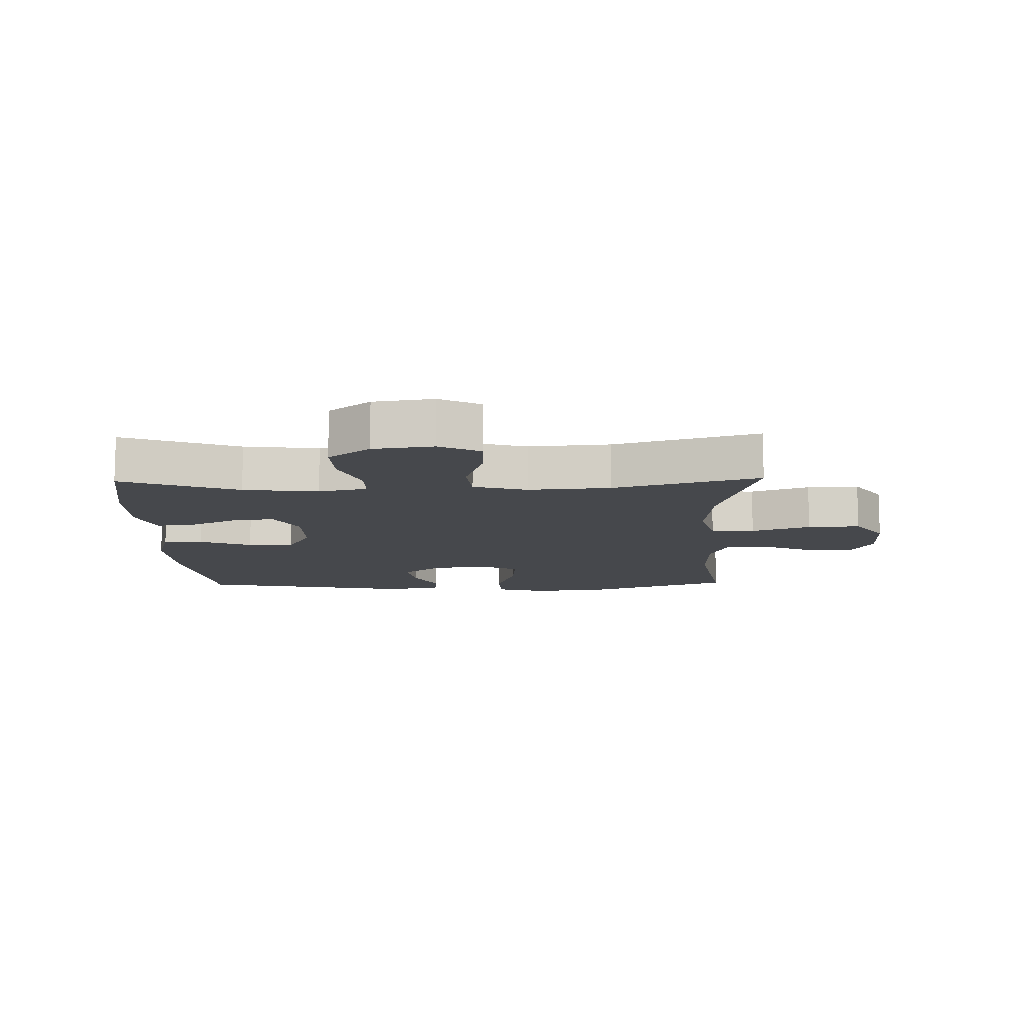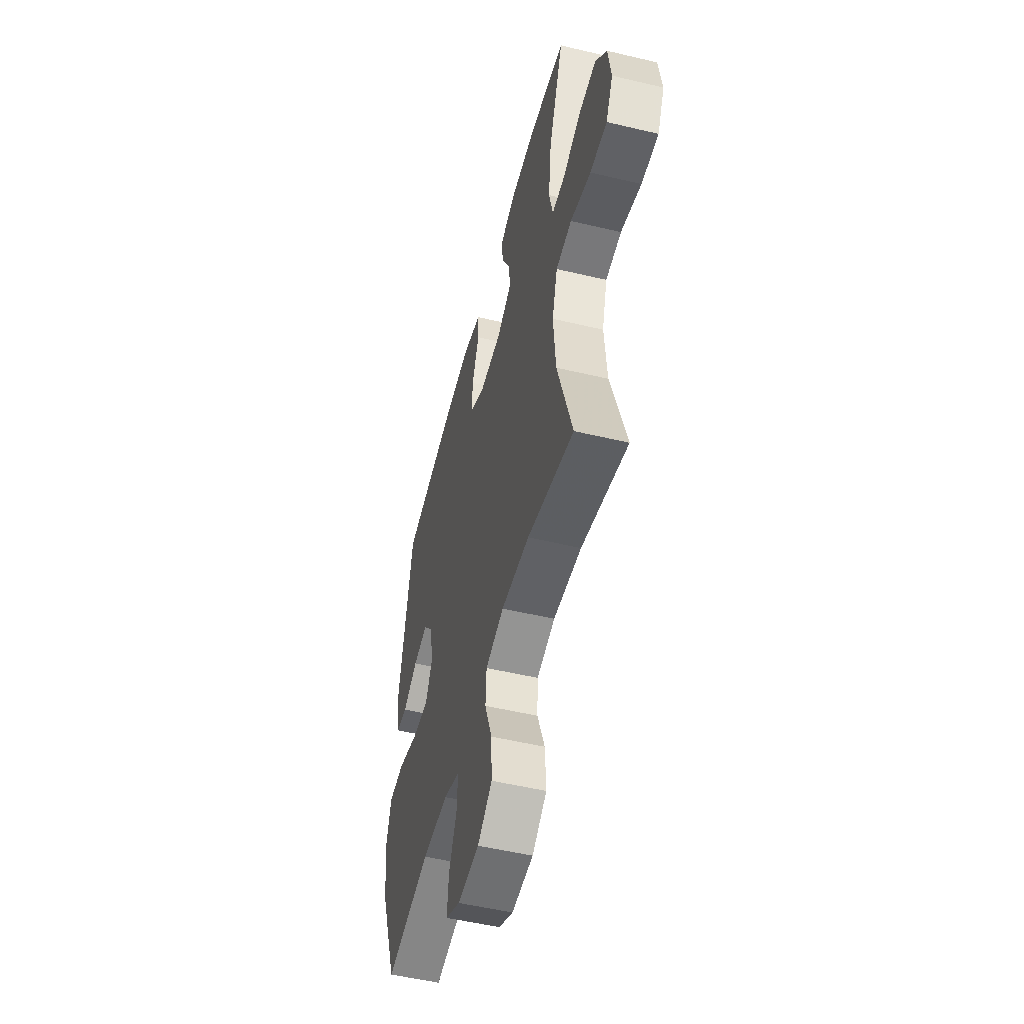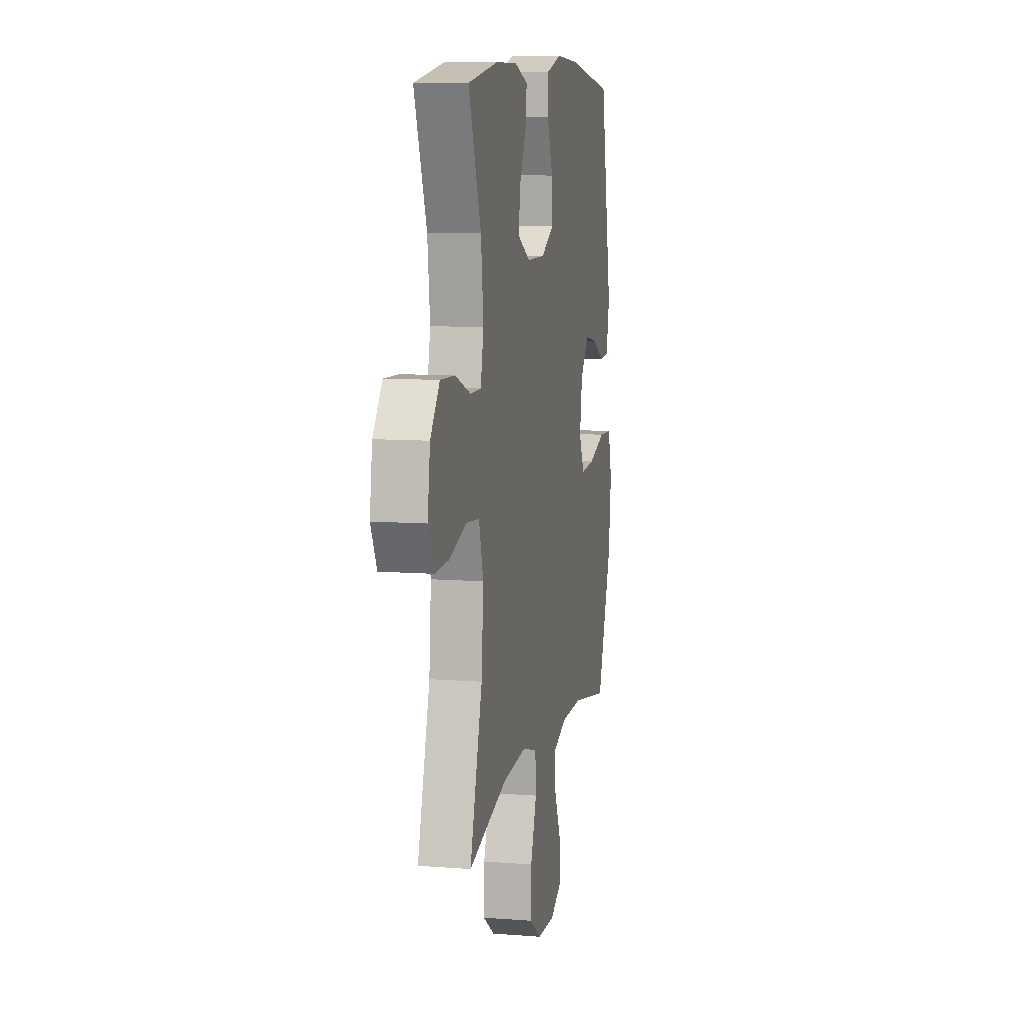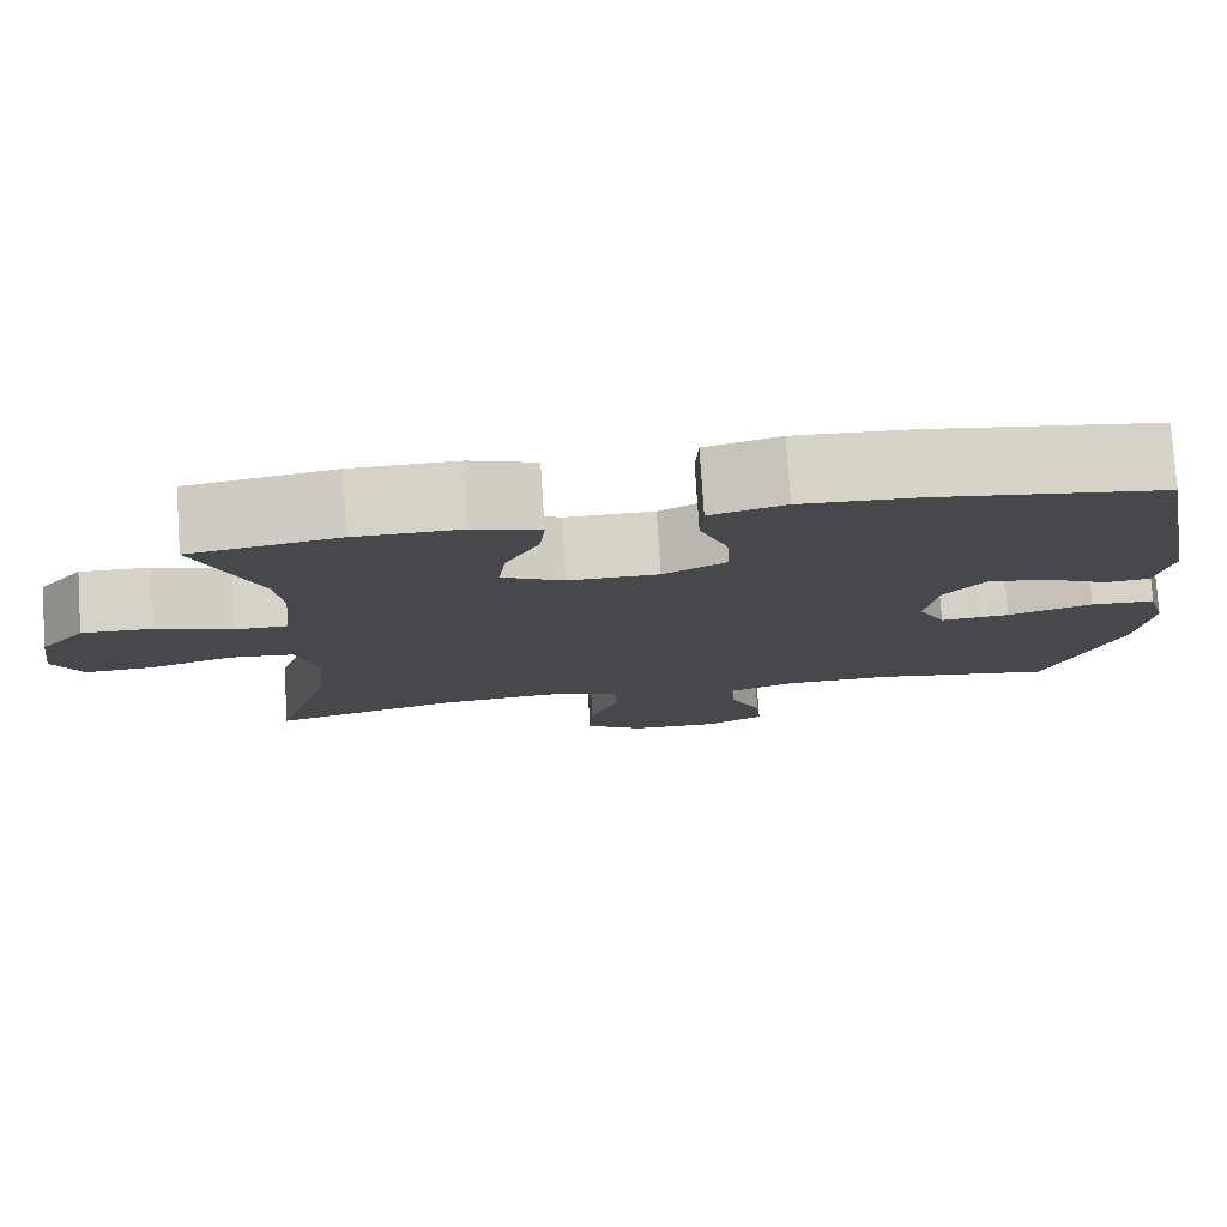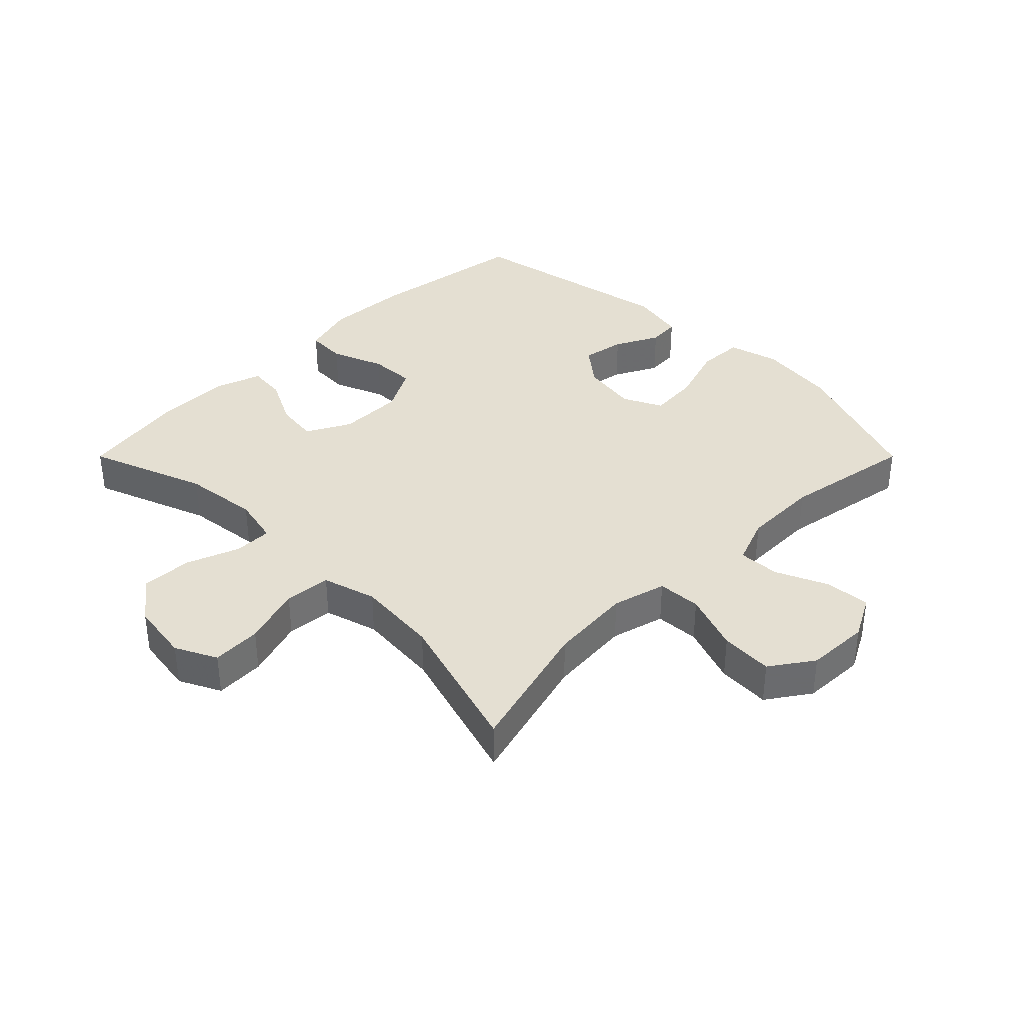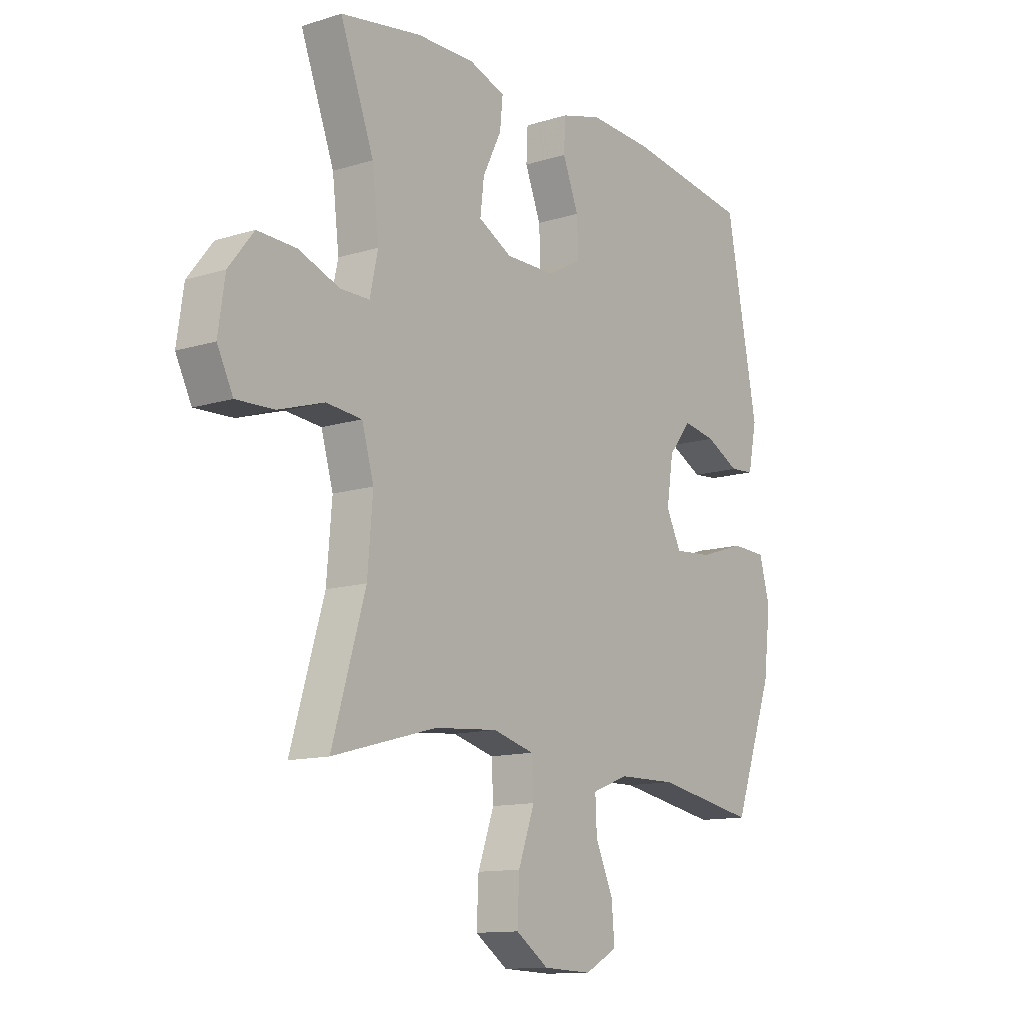
<metadata>
{"format":"obj","ext":"obj","renderer":"f3d","projection":"perspective","resolution":1024,"background":"white","views":[{"elev":-11.2,"azim":91.4,"up":"+Y"},{"elev":-52.2,"azim":75.6,"up":"+Z"},{"elev":9.2,"azim":101.6,"up":"+Z"},{"elev":78.4,"azim":176.2,"up":"+Z"},{"elev":37.1,"azim":135.0,"up":"+Y"},{"elev":-12.4,"azim":126.2,"up":"+Z"}]}
</metadata>
<code>
v -0.5 0.07 0.5
v -0.242 0.07 0.538
v -0.109 0.07 0.545
v -0.024 0.07 0.521
v -0.021 0.07 0.457
v -0.054 0.07 0.373
v -0.057 0.07 0.3
v 0.015 0.07 0.261
v 0.118 0.07 0.261
v 0.188 0.07 0.298
v 0.18 0.07 0.365
v 0.141 0.07 0.443
v 0.135 0.07 0.503
v 0.21 0.07 0.529
v 0.331 0.07 0.528
v 0.5 0.07 0.5
v 0.43 0.07 0.313
v 0.416 0.07 0.193
v 0.433 0.07 0.116
v 0.494 0.07 0.116
v 0.579 0.07 0.148
v 0.66 0.07 0.151
v 0.712 0.07 0.085
v 0.726 0.07 -0.011
v 0.693 0.07 -0.077
v 0.614 0.07 -0.074
v 0.519 0.07 -0.044
v 0.445 0.07 -0.051
v 0.42 0.07 -0.137
v 0.431 0.07 -0.268
v 0.5 0.07 -0.5
v 0.283 0.07 -0.441
v 0.151 0.07 -0.43
v 0.065 0.07 -0.453
v 0.061 0.07 -0.523
v 0.095 0.07 -0.617
v 0.099 0.07 -0.701
v 0.031 0.07 -0.748
v -0.07 0.07 -0.752
v -0.138 0.07 -0.716
v -0.132 0.07 -0.644
v -0.095 0.07 -0.561
v -0.092 0.07 -0.494
v -0.168 0.07 -0.465
v -0.29 0.07 -0.463
v -0.5 0.07 -0.5
v -0.583 0.07 -0.272
v -0.598 0.07 -0.147
v -0.576 0.07 -0.066
v -0.503 0.07 -0.063
v -0.407 0.07 -0.094
v -0.328 0.07 -0.1
v -0.297 0.07 -0.038
v -0.311 0.07 0.052
v -0.358 0.07 0.111
v -0.427 0.07 0.099
v -0.497 0.07 0.063
v -0.548 0.07 0.067
v -0.566 0.07 0.155
v -0.5 0 0.5
v -0.242 0 0.538
v -0.109 0 0.545
v -0.024 0 0.521
v -0.021 0 0.457
v -0.054 0 0.373
v -0.057 0 0.3
v 0.015 0 0.261
v 0.118 0 0.261
v 0.188 0 0.298
v 0.18 0 0.365
v 0.141 0 0.443
v 0.135 0 0.503
v 0.21 0 0.529
v 0.331 0 0.528
v 0.5 0 0.5
v 0.43 0 0.313
v 0.416 0 0.193
v 0.433 0 0.116
v 0.494 0 0.116
v 0.579 0 0.148
v 0.66 0 0.151
v 0.712 0 0.085
v 0.726 0 -0.011
v 0.693 0 -0.077
v 0.614 0 -0.074
v 0.519 0 -0.044
v 0.445 0 -0.051
v 0.42 0 -0.137
v 0.431 0 -0.268
v 0.5 0 -0.5
v 0.283 0 -0.441
v 0.151 0 -0.43
v 0.065 0 -0.453
v 0.061 0 -0.523
v 0.095 0 -0.617
v 0.099 0 -0.701
v 0.031 0 -0.748
v -0.07 0 -0.752
v -0.138 0 -0.716
v -0.132 0 -0.644
v -0.095 0 -0.561
v -0.092 0 -0.494
v -0.168 0 -0.465
v -0.29 0 -0.463
v -0.5 0 -0.5
v -0.583 0 -0.272
v -0.598 0 -0.147
v -0.576 0 -0.066
v -0.503 0 -0.063
v -0.407 0 -0.094
v -0.328 0 -0.1
v -0.297 0 -0.038
v -0.311 0 0.052
v -0.358 0 0.111
v -0.427 0 0.099
v -0.497 0 0.063
v -0.548 0 0.067
v -0.566 0 0.155
f 56 57 58 59
f 55 56 59 1
f 54 55 1 2
f 53 54 2 3
f 48 49 50 51
f 48 51 52
f 45 46 47 48
f 44 45 48 52
f 43 44 52 53
f 39 40 41 42
f 39 42 43
f 38 39 43
f 35 36 37 38
f 34 35 38 43
f 33 34 43 53
f 30 31 32
f 29 30 32 33
f 28 29 33 53
f 24 25 26 27
f 20 21 22 23
f 19 20 23 24
f 14 15 16 17
f 14 17 18
f 11 12 13 14
f 10 11 14 18
f 9 10 18 19
f 3 4 5 6
f 3 6 7
f 53 3 7
f 28 53 7 8
f 19 24 27 28
f 8 9 19 28
f 118 117 116 115
f 60 118 115 114
f 61 60 114 113
f 62 61 113 112
f 110 109 108 107
f 111 110 107
f 107 106 105 104
f 111 107 104 103
f 112 111 103 102
f 101 100 99 98
f 102 101 98
f 102 98 97
f 97 96 95 94
f 102 97 94 93
f 112 102 93 92
f 91 90 89
f 92 91 89 88
f 112 92 88 87
f 86 85 84 83
f 82 81 80 79
f 83 82 79 78
f 76 75 74 73
f 77 76 73
f 73 72 71 70
f 77 73 70 69
f 78 77 69 68
f 65 64 63 62
f 66 65 62
f 66 62 112
f 67 66 112 87
f 87 86 83 78
f 87 78 68 67
f 1 60 61 2
f 2 61 62 3
f 3 62 63 4
f 4 63 64 5
f 5 64 65 6
f 6 65 66 7
f 7 66 67 8
f 8 67 68 9
f 9 68 69 10
f 10 69 70 11
f 11 70 71 12
f 12 71 72 13
f 13 72 73 14
f 14 73 74 15
f 15 74 75 16
f 16 75 76 17
f 17 76 77 18
f 18 77 78 19
f 19 78 79 20
f 20 79 80 21
f 21 80 81 22
f 22 81 82 23
f 23 82 83 24
f 24 83 84 25
f 25 84 85 26
f 26 85 86 27
f 27 86 87 28
f 28 87 88 29
f 29 88 89 30
f 30 89 90 31
f 31 90 91 32
f 32 91 92 33
f 33 92 93 34
f 34 93 94 35
f 35 94 95 36
f 36 95 96 37
f 37 96 97 38
f 38 97 98 39
f 39 98 99 40
f 40 99 100 41
f 41 100 101 42
f 42 101 102 43
f 43 102 103 44
f 44 103 104 45
f 45 104 105 46
f 46 105 106 47
f 47 106 107 48
f 48 107 108 49
f 49 108 109 50
f 50 109 110 51
f 51 110 111 52
f 52 111 112 53
f 53 112 113 54
f 54 113 114 55
f 55 114 115 56
f 56 115 116 57
f 57 116 117 58
f 58 117 118 59
f 59 118 60 1

</code>
